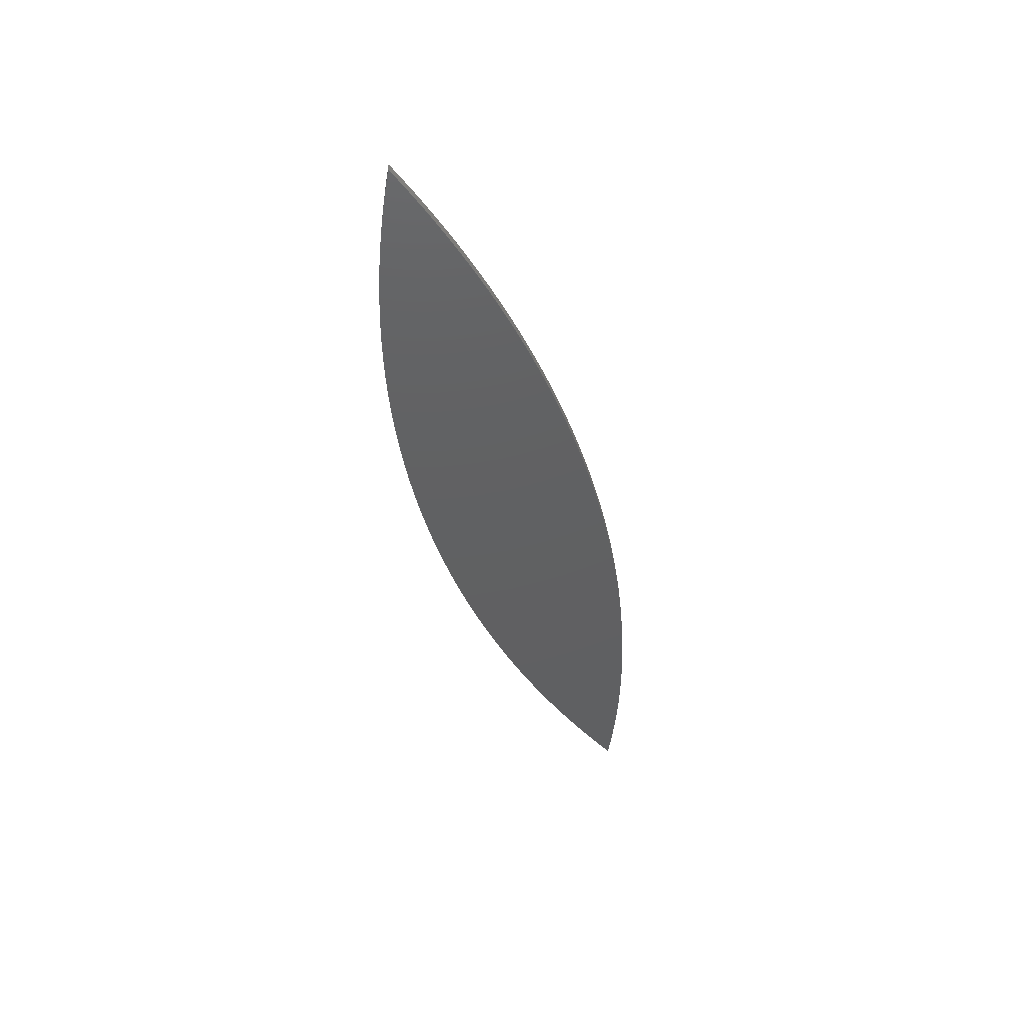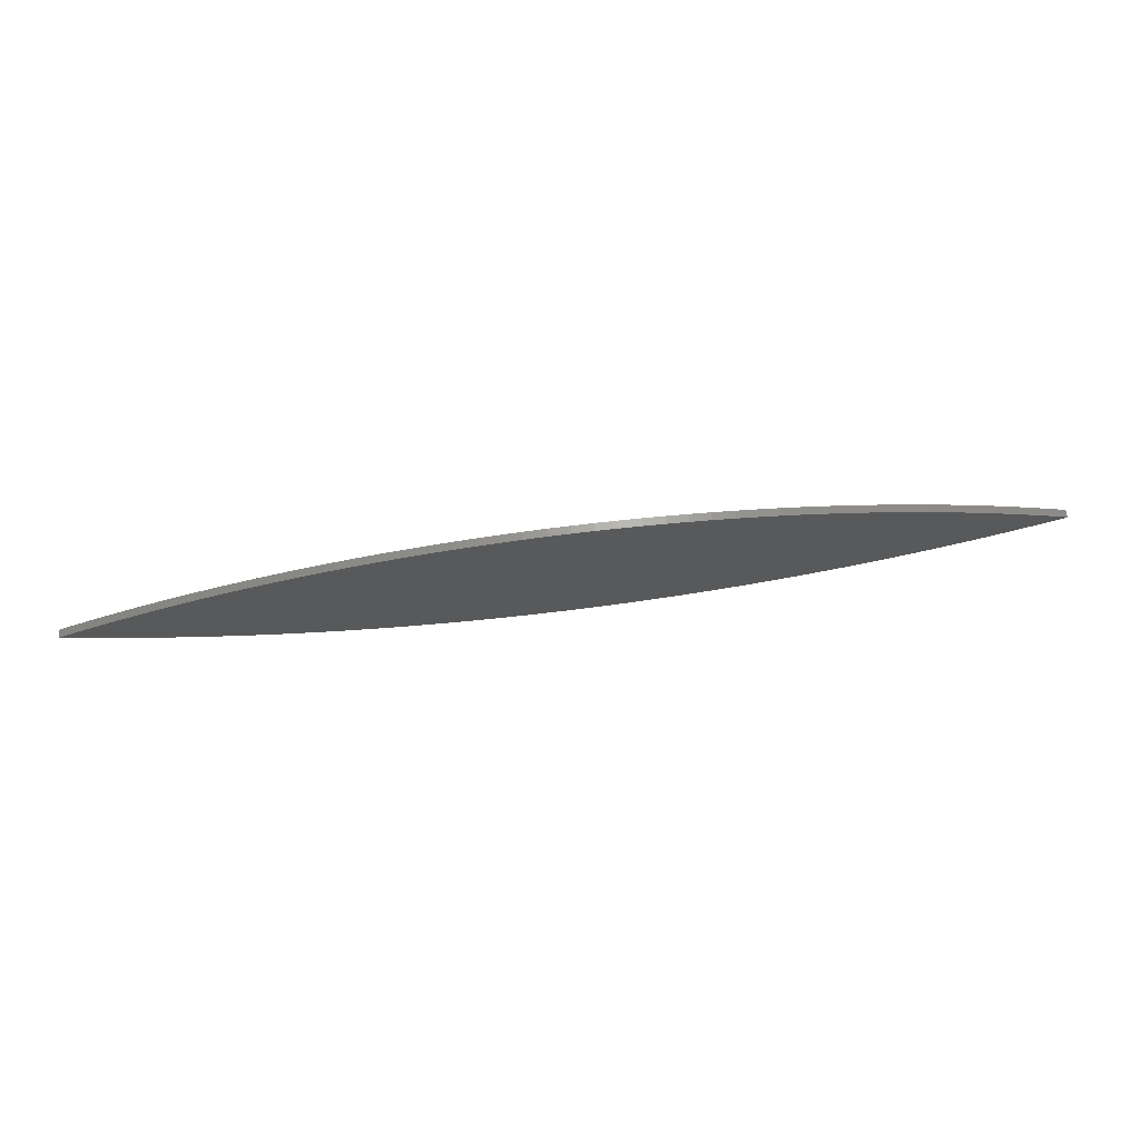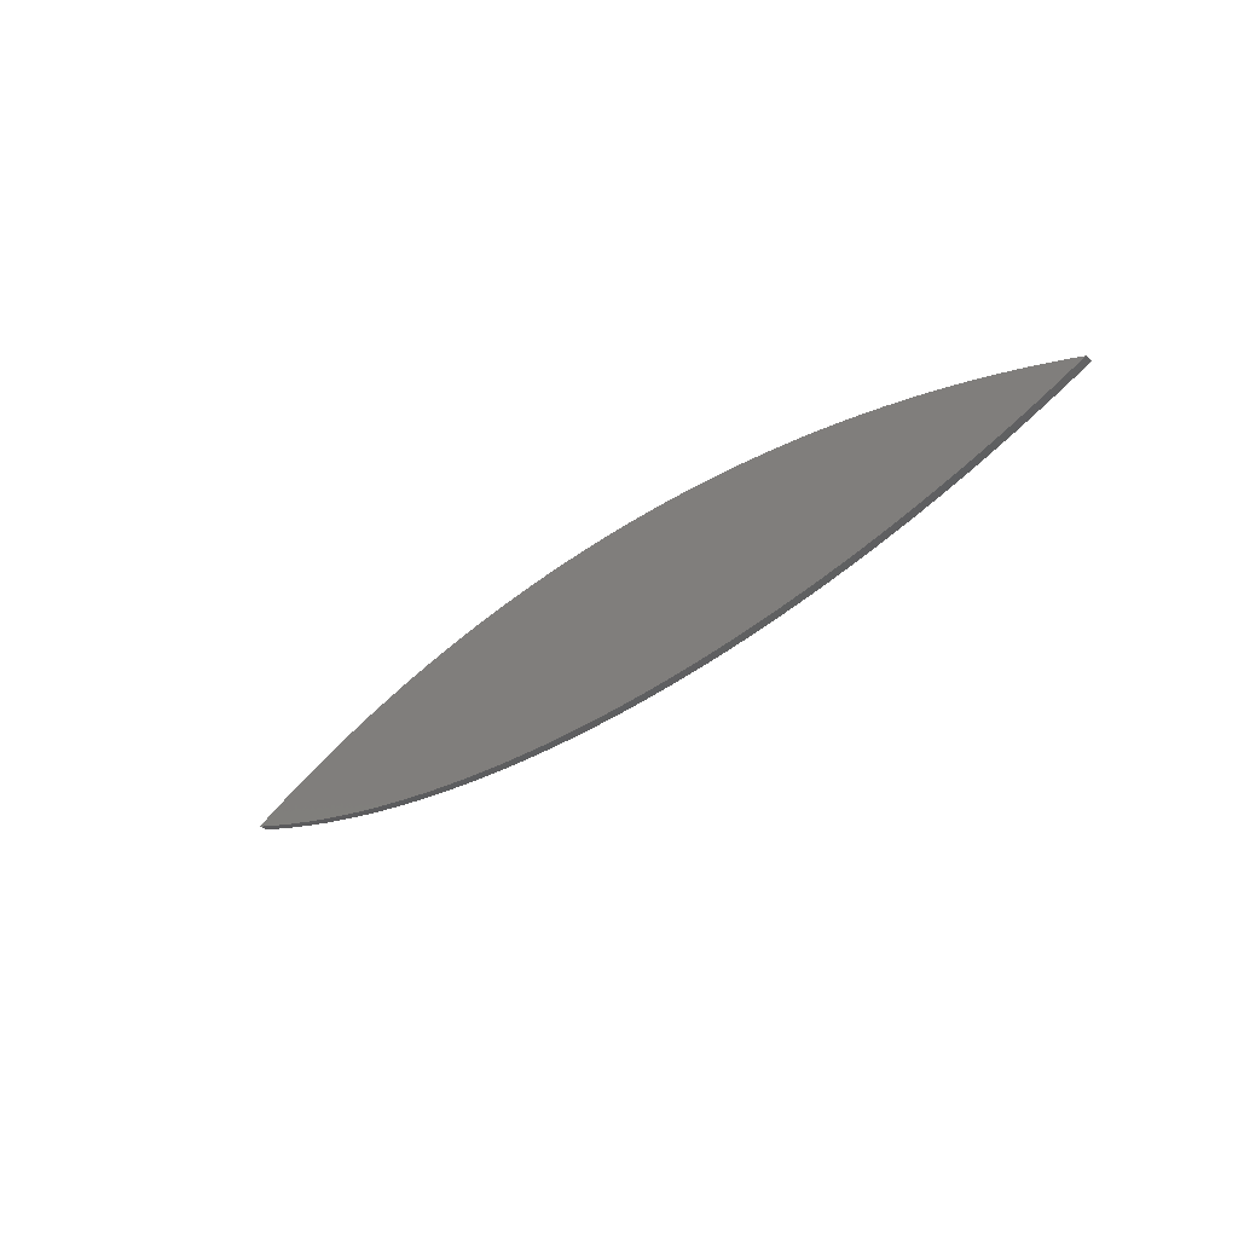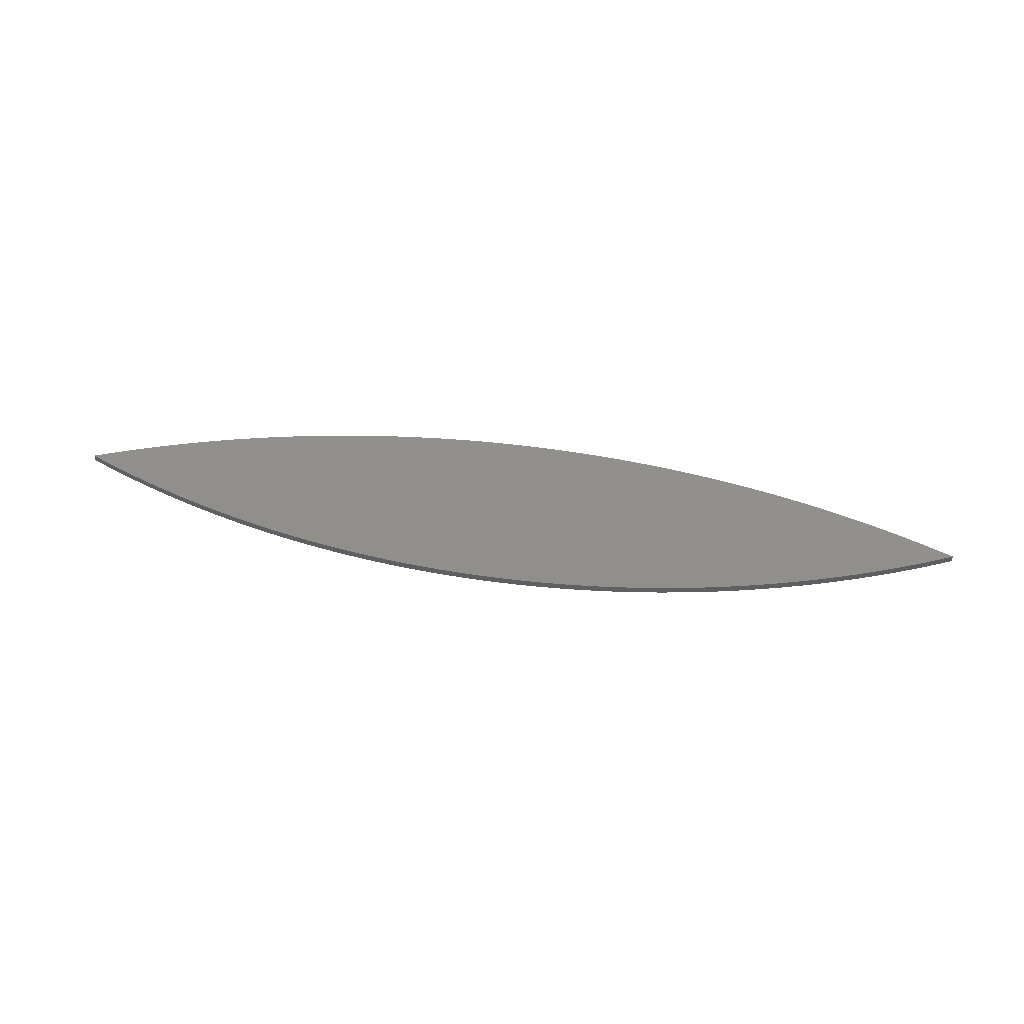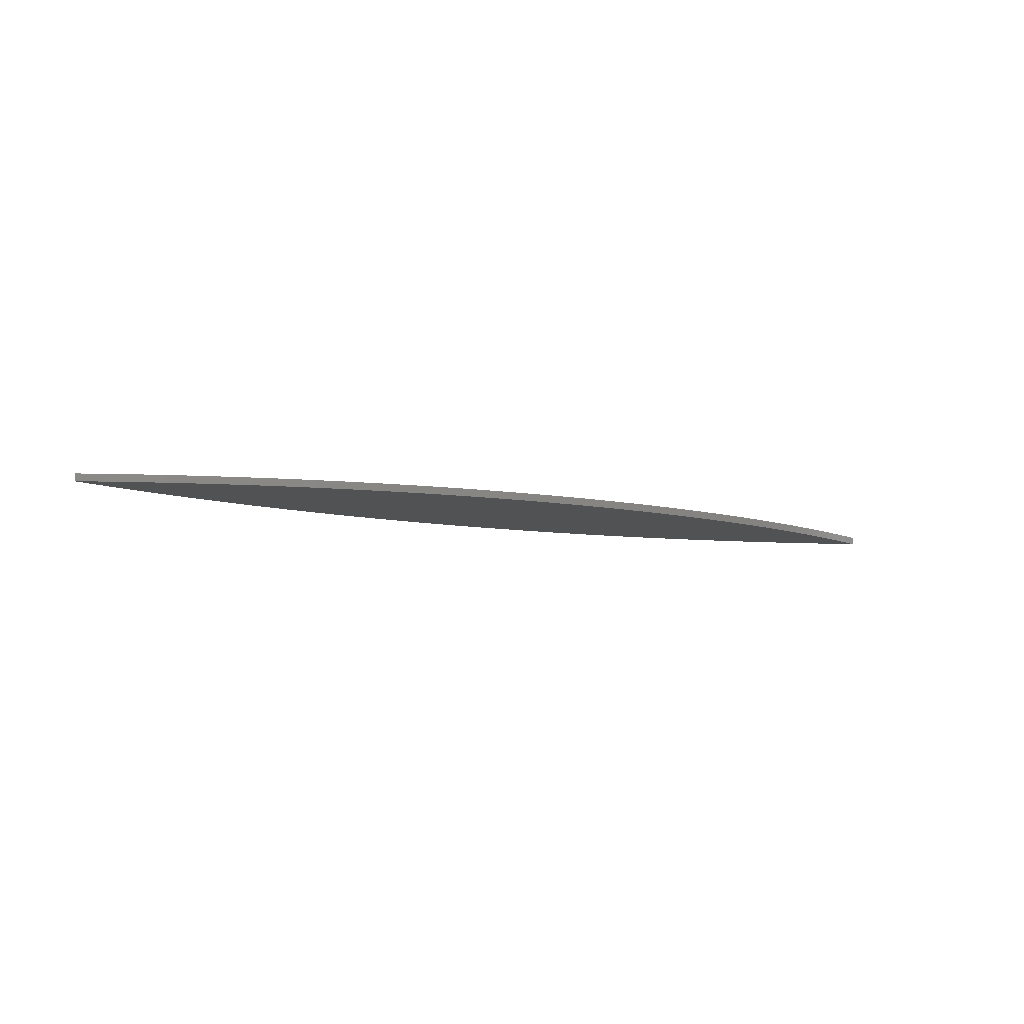
<metadata>
{"format":"stl","ext":"stl","renderer":"f3d","projection":"perspective","resolution":1024,"background":"white","views":[{"elev":-41.8,"azim":-76.2,"up":"+Z"},{"elev":68.1,"azim":-7.5,"up":"+Y"},{"elev":-36.9,"azim":-136.9,"up":"+Y"},{"elev":49.9,"azim":-171.7,"up":"+Z"},{"elev":-9.0,"azim":151.8,"up":"+Z"}]}
</metadata>
<code>
# stl→obj: 243 verts, 388 faces
v 46.64 26.96 0.1
v 46.64 26.96 -1.355e-17
v 46.86 26.87 -1.355e-17
v 46.86 26.87 0.1
v 47.08 26.79 -1.355e-17
v 47.08 26.79 0.1
v 47.31 26.71 -2.711e-17
v 47.31 26.71 0.1
v 47.54 26.63 -1.355e-17
v 47.54 26.63 0.1
v 47.77 26.55 -2.711e-17
v 47.77 26.55 0.1
v 48 26.48 0
v 48 26.48 0.1
v 48.23 26.41 -4.066e-17
v 48.23 26.41 0.1
v 48.47 26.35 -2.711e-17
v 48.47 26.35 0.1
v 48.7 26.28 -2.711e-17
v 48.7 26.28 0.1
v 48.94 26.22 0
v 48.94 26.22 0.1
v 49.18 26.17 -1.355e-17
v 49.18 26.17 0.1
v 49.42 26.12 -2.711e-17
v 49.42 26.12 0.1
v 49.67 26.07 -2.711e-17
v 49.67 26.07 0.1
v 49.91 26.02 -4.066e-17
v 49.91 26.02 0.1
v 50.16 25.98 -5.421e-17
v 50.16 25.98 0.1
v 50.4 25.94 -2.711e-17
v 50.4 25.94 0.1
v 50.65 25.91 -2.711e-17
v 50.65 25.91 0.1
v 50.9 25.88 -1.355e-17
v 50.9 25.88 0.1
v 51.15 25.85 -1.355e-17
v 51.15 25.85 0.1
v 51.4 25.83 -2.711e-17
v 51.4 25.83 0.1
v 51.65 25.81 -2.711e-17
v 51.65 25.81 0.1
v 51.9 25.79 -1.355e-17
v 51.9 25.79 0.1
v 52.15 25.78 0
v 52.15 25.78 0.1
v 52.4 25.77 -1.355e-17
v 52.4 25.77 0.1
v 52.65 25.76 -1.355e-17
v 52.65 25.76 0.1
v 52.9 25.76 0
v 52.9 25.76 0.1
v 53.15 25.76 -2.711e-17
v 53.15 25.76 0.1
v 53.41 25.76 -2.711e-17
v 53.41 25.76 0.1
v 53.66 25.77 -1.355e-17
v 53.66 25.77 0.1
v 53.91 25.78 -2.711e-17
v 53.91 25.78 0.1
v 54.16 25.8 -2.711e-17
v 54.16 25.8 0.1
v 54.41 25.82 -1.355e-17
v 54.41 25.82 0.1
v 54.66 25.84 -2.711e-17
v 54.66 25.84 0.1
v 54.91 25.87 -1.355e-17
v 54.91 25.87 0.1
v 55.15 25.9 0
v 55.15 25.9 0.1
v 55.4 25.93 -2.711e-17
v 55.4 25.93 0.1
v 55.65 25.97 0
v 55.65 25.97 0.1
v 55.89 26.01 -2.711e-17
v 55.89 26.01 0.1
v 56.14 26.05 -2.711e-17
v 56.14 26.05 0.1
v 56.38 26.1 -1.355e-17
v 56.38 26.1 0.1
v 56.62 26.15 -1.355e-17
v 56.62 26.15 0.1
v 56.86 26.2 -1.355e-17
v 56.86 26.2 0.1
v 57.1 26.26 -2.711e-17
v 57.1 26.26 0.1
v 57.34 26.32 -2.711e-17
v 57.34 26.32 0.1
v 57.57 26.38 -1.355e-17
v 57.57 26.38 0.1
v 57.8 26.45 -1.355e-17
v 57.8 26.45 0.1
v 58.04 26.52 -1.355e-17
v 58.04 26.52 0.1
v 58.27 26.59 -1.355e-17
v 58.27 26.59 0.1
v 58.49 26.67 -1.355e-17
v 58.49 26.67 0.1
v 58.72 26.75 -1.355e-17
v 58.72 26.75 0.1
v 58.94 26.83 -1.355e-17
v 58.94 26.83 0.1
v 59.01 26.86 -1.355e-17
v 59.01 26.86 0.1
v 59.01 26.86 0
v 58.76 26.97 0
v 58.76 26.97 0.1
v 58.5 27.08 0
v 58.5 27.08 0.1
v 58.24 27.19 0
v 58.24 27.19 0.1
v 57.98 27.29 0
v 57.98 27.29 0.1
v 57.72 27.38 0
v 57.72 27.38 0.1
v 57.46 27.47 0
v 57.46 27.47 0.1
v 57.2 27.56 0
v 57.2 27.56 0.1
v 56.93 27.64 0
v 56.93 27.64 0.1
v 56.67 27.71 0
v 56.67 27.71 0.1
v 56.4 27.78 0
v 56.4 27.78 0.1
v 56.13 27.85 0
v 56.13 27.85 0.1
v 55.86 27.91 0
v 55.86 27.91 0.1
v 55.59 27.96 0
v 55.59 27.96 0.1
v 55.31 28.02 0
v 55.31 28.02 0.1
v 55.04 28.06 0
v 55.04 28.06 0.1
v 54.77 28.1 0
v 54.77 28.1 0.1
v 54.49 28.14 0
v 54.49 28.14 0.1
v 54.22 28.17 0
v 54.22 28.17 0.1
v 53.94 28.19 0
v 53.94 28.19 0.1
v 53.66 28.21 0
v 53.66 28.21 0.1
v 53.39 28.23 0
v 53.39 28.23 0.1
v 53.11 28.24 0
v 53.11 28.24 0.1
v 52.83 28.24 0
v 52.83 28.24 0.1
v 52.56 28.24 0
v 52.56 28.24 0.1
v 52.28 28.24 0
v 52.28 28.24 0.1
v 52 28.23 0
v 52 28.23 0.1
v 51.72 28.21 0
v 51.72 28.21 0.1
v 51.45 28.19 0
v 51.45 28.19 0.1
v 51.17 28.16 0
v 51.17 28.16 0.1
v 50.9 28.13 0
v 50.9 28.13 0.1
v 50.62 28.1 0
v 50.62 28.1 0.1
v 50.35 28.06 0
v 50.35 28.06 0.1
v 50.07 28.01 0
v 50.07 28.01 0.1
v 49.8 27.96 0
v 49.8 27.96 0.1
v 49.53 27.9 0
v 49.53 27.9 0.1
v 49.26 27.84 0
v 49.26 27.84 0.1
v 48.99 27.78 0
v 48.99 27.78 0.1
v 48.72 27.7 0
v 48.72 27.7 0.1
v 48.46 27.63 0
v 48.46 27.63 0.1
v 48.19 27.55 0
v 48.19 27.55 0.1
v 47.93 27.46 0
v 47.93 27.46 0.1
v 47.67 27.37 0
v 47.67 27.37 0.1
v 47.41 27.27 0
v 47.41 27.27 0.1
v 47.15 27.17 0
v 47.15 27.17 0.1
v 46.89 27.07 0
v 46.89 27.07 0.1
v 46.64 26.96 0
v 53.15 25.76 0
v 53.41 25.76 0
v 53.66 25.77 0
v 53.91 25.78 0
v 52.65 25.76 0
v 52.4 25.77 0
v 51.9 25.79 0
v 54.16 25.8 0
v 54.41 25.82 0
v 54.66 25.84 0
v 54.91 25.87 0
v 51.65 25.81 0
v 51.4 25.83 0
v 51.15 25.85 0
v 50.9 25.88 0
v 50.65 25.91 0
v 55.4 25.93 0
v 55.89 26.01 0
v 56.14 26.05 0
v 56.38 26.1 0
v 56.62 26.15 0
v 50.4 25.94 0
v 50.16 25.98 0
v 49.91 26.02 0
v 49.67 26.07 0
v 49.42 26.12 0
v 49.18 26.17 0
v 48.7 26.28 0
v 58.94 26.83 0
v 58.72 26.75 0
v 56.86 26.2 0
v 57.1 26.26 0
v 57.34 26.32 0
v 57.57 26.38 0
v 57.8 26.45 0
v 58.04 26.52 0
v 58.27 26.59 0
v 58.49 26.67 0
v 48.47 26.35 0
v 48.23 26.41 0
v 47.77 26.55 0
v 47.54 26.63 0
v 47.31 26.71 0
v 47.08 26.79 0
v 46.86 26.87 0
f 1 2 3
f 1 3 4
f 4 3 5
f 4 5 6
f 6 5 7
f 6 7 8
f 8 7 9
f 8 9 10
f 10 9 11
f 10 11 12
f 12 11 13
f 12 13 14
f 14 13 15
f 14 15 16
f 16 15 17
f 16 17 18
f 18 17 19
f 18 19 20
f 20 19 21
f 20 21 22
f 22 21 23
f 22 23 24
f 24 23 25
f 24 25 26
f 26 25 27
f 26 27 28
f 28 27 29
f 28 29 30
f 30 29 31
f 30 31 32
f 32 31 33
f 32 33 34
f 34 33 35
f 34 35 36
f 36 35 37
f 36 37 38
f 38 37 39
f 38 39 40
f 40 39 41
f 40 41 42
f 42 41 43
f 42 43 44
f 44 43 45
f 44 45 46
f 46 45 47
f 46 47 48
f 48 47 49
f 48 49 50
f 50 49 51
f 50 51 52
f 52 51 53
f 52 53 54
f 54 53 55
f 54 55 56
f 56 55 57
f 56 57 58
f 58 57 59
f 58 59 60
f 60 59 61
f 60 61 62
f 62 61 63
f 62 63 64
f 64 63 65
f 64 65 66
f 66 65 67
f 66 67 68
f 68 67 69
f 68 69 70
f 70 69 71
f 70 71 72
f 72 71 73
f 72 73 74
f 74 73 75
f 74 75 76
f 76 75 77
f 76 77 78
f 78 77 79
f 78 79 80
f 80 79 81
f 80 81 82
f 82 81 83
f 82 83 84
f 84 83 85
f 84 85 86
f 86 85 87
f 86 87 88
f 88 87 89
f 88 89 90
f 90 89 91
f 90 91 92
f 92 91 93
f 92 93 94
f 94 93 95
f 94 95 96
f 96 95 97
f 96 97 98
f 98 97 99
f 98 99 100
f 100 99 101
f 100 101 102
f 102 101 103
f 102 103 104
f 104 103 105
f 104 105 106
f 106 107 108
f 106 108 109
f 109 108 110
f 109 110 111
f 111 110 112
f 111 112 113
f 113 112 114
f 113 114 115
f 115 114 116
f 115 116 117
f 117 116 118
f 117 118 119
f 119 118 120
f 119 120 121
f 121 120 122
f 121 122 123
f 123 122 124
f 123 124 125
f 125 124 126
f 125 126 127
f 127 126 128
f 127 128 129
f 129 128 130
f 129 130 131
f 131 130 132
f 131 132 133
f 133 132 134
f 133 134 135
f 135 134 136
f 135 136 137
f 137 136 138
f 137 138 139
f 139 138 140
f 139 140 141
f 141 140 142
f 141 142 143
f 143 142 144
f 143 144 145
f 145 144 146
f 145 146 147
f 147 146 148
f 147 148 149
f 149 148 150
f 149 150 151
f 151 150 152
f 151 152 153
f 153 152 154
f 153 154 155
f 155 154 156
f 155 156 157
f 157 156 158
f 157 158 159
f 159 158 160
f 159 160 161
f 161 160 162
f 161 162 163
f 163 162 164
f 163 164 165
f 165 164 166
f 165 166 167
f 167 166 168
f 167 168 169
f 169 168 170
f 169 170 171
f 171 170 172
f 171 172 173
f 173 172 174
f 173 174 175
f 175 174 176
f 175 176 177
f 177 176 178
f 177 178 179
f 179 178 180
f 179 180 181
f 181 180 182
f 181 182 183
f 183 182 184
f 183 184 185
f 185 184 186
f 185 186 187
f 187 186 188
f 187 188 189
f 189 188 190
f 189 190 191
f 191 190 192
f 191 192 193
f 193 192 194
f 193 194 195
f 195 194 196
f 195 196 197
f 197 196 198
f 197 198 1
f 147 149 58
f 58 149 56
f 56 149 151
f 56 151 54
f 54 151 153
f 54 153 52
f 52 153 155
f 52 155 50
f 50 155 48
f 48 155 157
f 48 157 46
f 46 157 159
f 46 159 44
f 44 159 161
f 44 161 42
f 58 60 147
f 147 60 62
f 147 62 145
f 145 62 64
f 145 64 143
f 143 64 66
f 143 66 141
f 141 66 68
f 141 68 139
f 42 161 40
f 40 161 163
f 40 163 38
f 38 163 165
f 38 165 36
f 36 165 167
f 36 167 34
f 34 167 169
f 34 169 32
f 68 70 139
f 139 70 72
f 139 72 137
f 137 72 74
f 137 74 135
f 135 74 76
f 135 76 133
f 133 76 78
f 133 78 131
f 131 78 80
f 131 80 129
f 32 169 30
f 30 169 171
f 30 171 28
f 28 171 173
f 28 173 26
f 26 173 175
f 26 175 24
f 24 175 177
f 24 177 22
f 22 177 179
f 22 179 20
f 20 179 181
f 20 181 18
f 18 181 183
f 18 183 16
f 16 183 14
f 14 183 185
f 14 185 12
f 12 185 187
f 12 187 10
f 10 187 189
f 10 189 8
f 80 82 129
f 129 82 84
f 129 84 127
f 127 84 86
f 127 86 125
f 125 86 88
f 125 88 123
f 123 88 90
f 123 90 121
f 121 90 92
f 121 92 119
f 119 92 94
f 119 94 117
f 117 94 96
f 117 96 115
f 115 96 98
f 115 98 113
f 113 98 100
f 113 100 111
f 111 100 102
f 111 102 109
f 109 102 104
f 109 104 106
f 189 191 8
f 8 191 193
f 8 193 6
f 6 193 195
f 6 195 4
f 4 195 197
f 4 197 1
f 154 152 53
f 53 152 199
f 199 152 150
f 199 150 200
f 200 150 148
f 200 148 201
f 201 148 146
f 201 146 202
f 53 203 154
f 154 203 204
f 154 204 156
f 156 204 47
f 156 47 158
f 158 47 205
f 158 205 160
f 202 146 206
f 206 146 144
f 206 144 207
f 207 144 142
f 207 142 208
f 208 142 140
f 208 140 209
f 209 140 138
f 209 138 71
f 205 210 160
f 160 210 211
f 160 211 162
f 162 211 212
f 162 212 164
f 164 212 213
f 164 213 166
f 166 213 214
f 166 214 168
f 71 138 215
f 215 138 136
f 215 136 75
f 75 136 134
f 75 134 216
f 216 134 132
f 216 132 217
f 217 132 130
f 217 130 218
f 218 130 128
f 218 128 219
f 214 220 168
f 168 220 221
f 168 221 170
f 170 221 222
f 170 222 172
f 172 222 223
f 172 223 174
f 174 223 224
f 174 224 176
f 176 224 225
f 176 225 178
f 178 225 21
f 178 21 180
f 180 21 226
f 180 226 182
f 107 227 108
f 108 227 228
f 219 128 229
f 229 128 126
f 229 126 230
f 230 126 124
f 230 124 231
f 231 124 122
f 231 122 232
f 232 122 120
f 232 120 233
f 233 120 118
f 233 118 234
f 234 118 116
f 234 116 235
f 235 116 114
f 235 114 236
f 236 114 112
f 236 112 228
f 228 112 110
f 228 110 108
f 226 237 182
f 182 237 238
f 182 238 184
f 184 238 13
f 184 13 186
f 186 13 239
f 186 239 188
f 188 239 240
f 188 240 190
f 190 240 241
f 190 241 192
f 192 241 194
f 194 241 242
f 194 242 196
f 196 242 243
f 196 243 198

</code>
